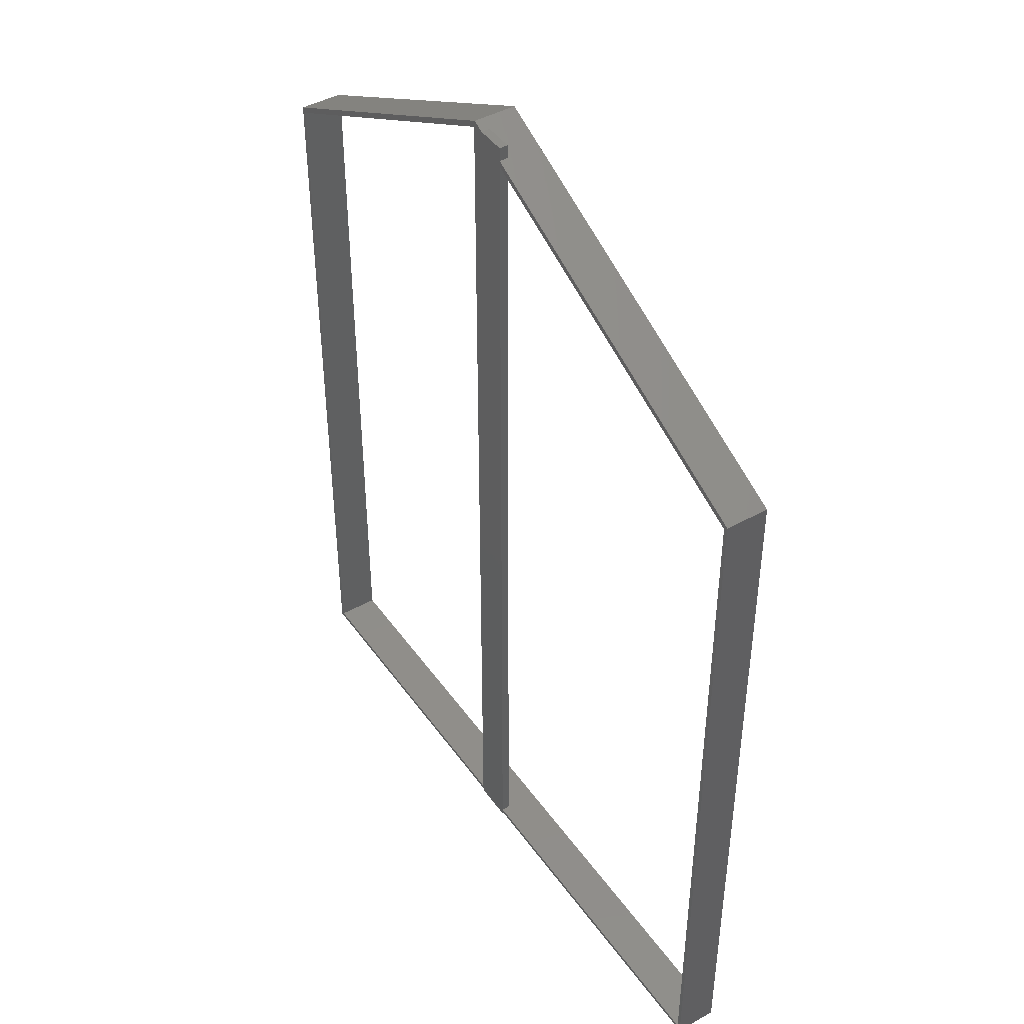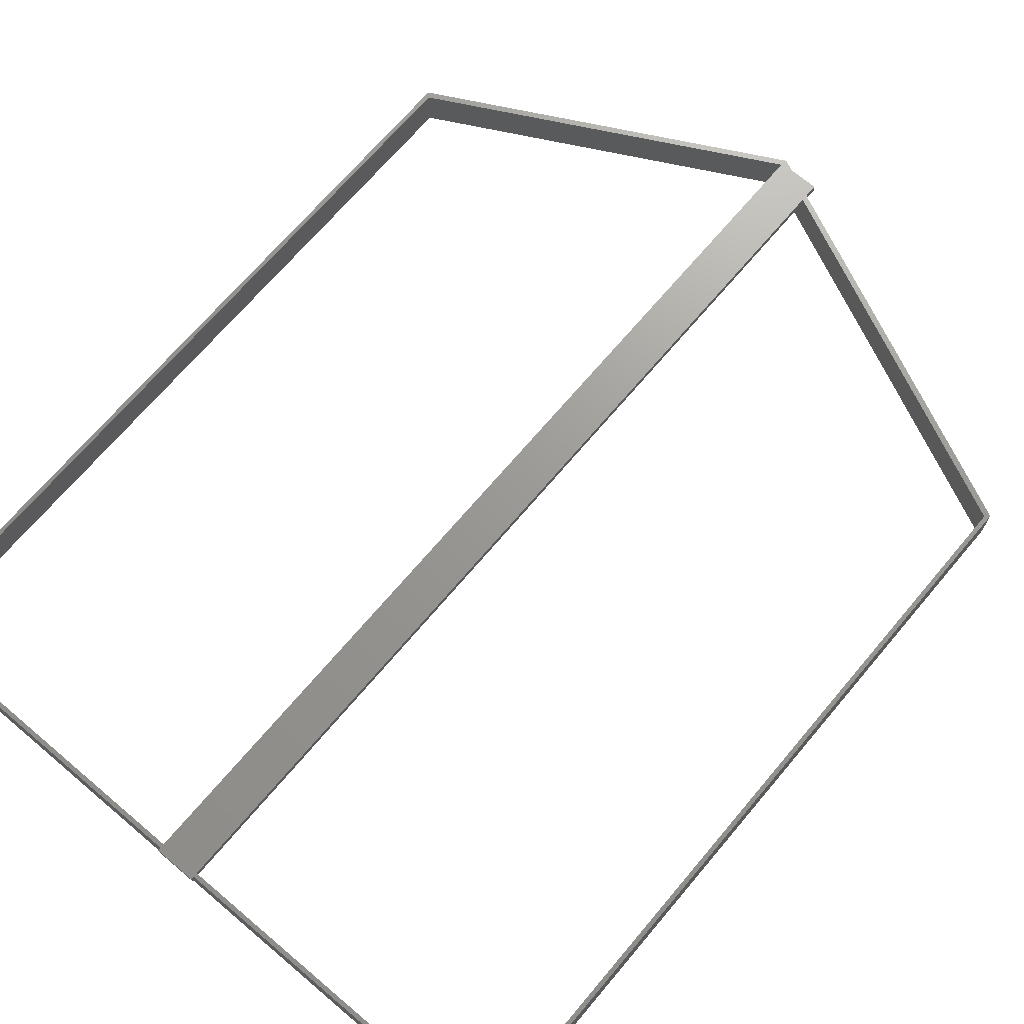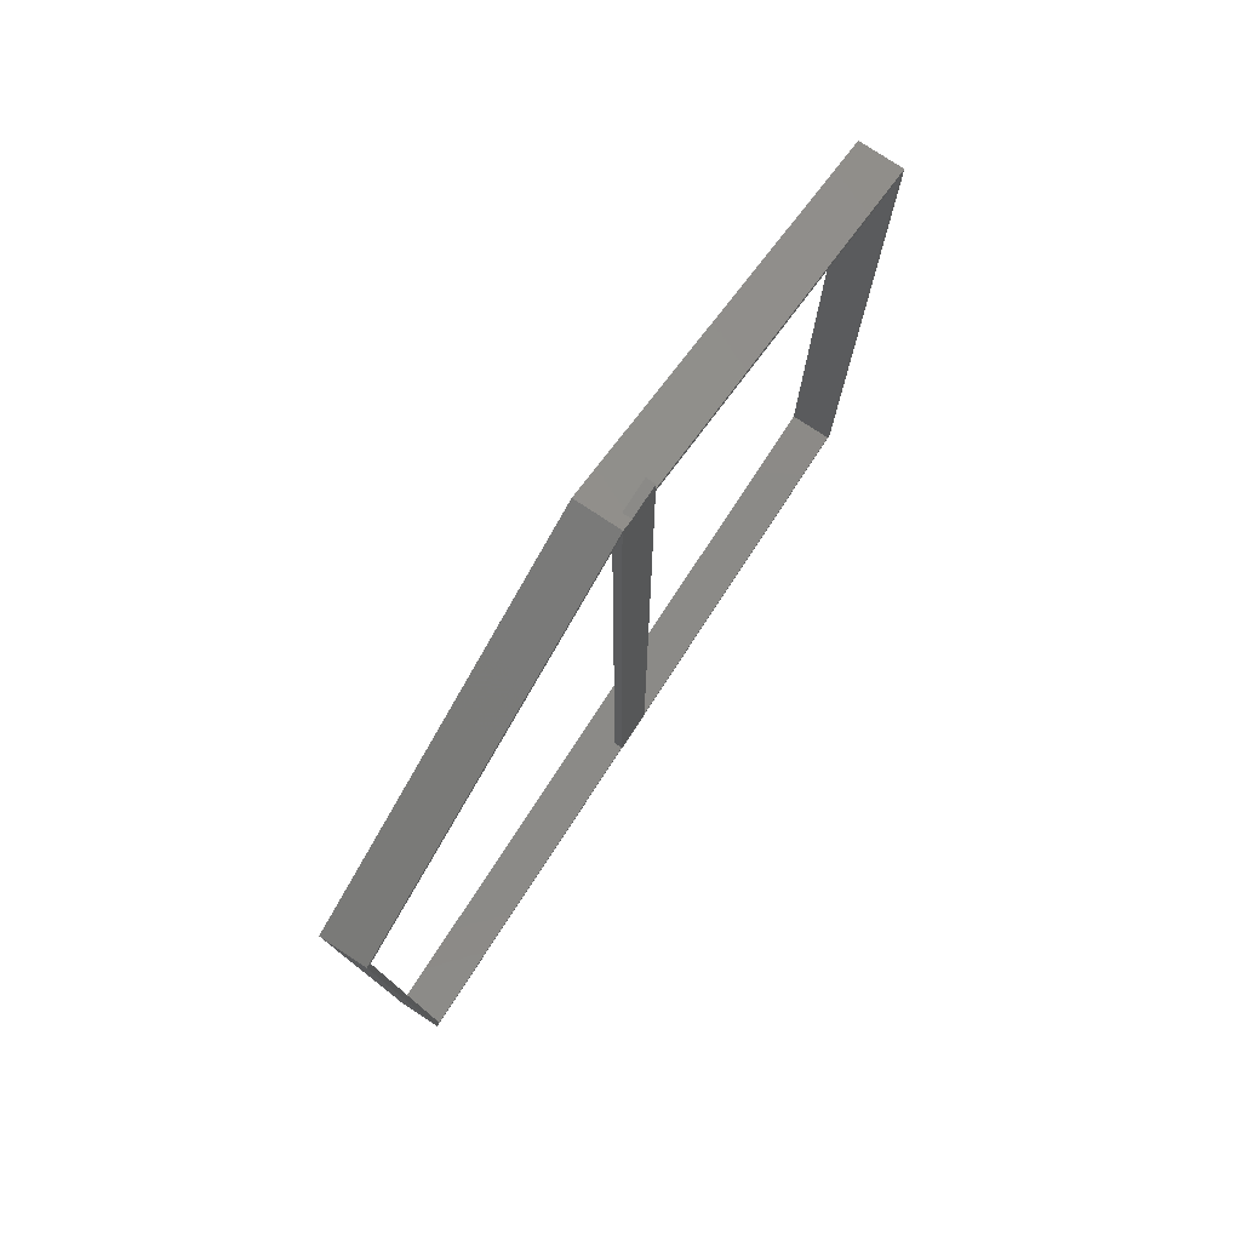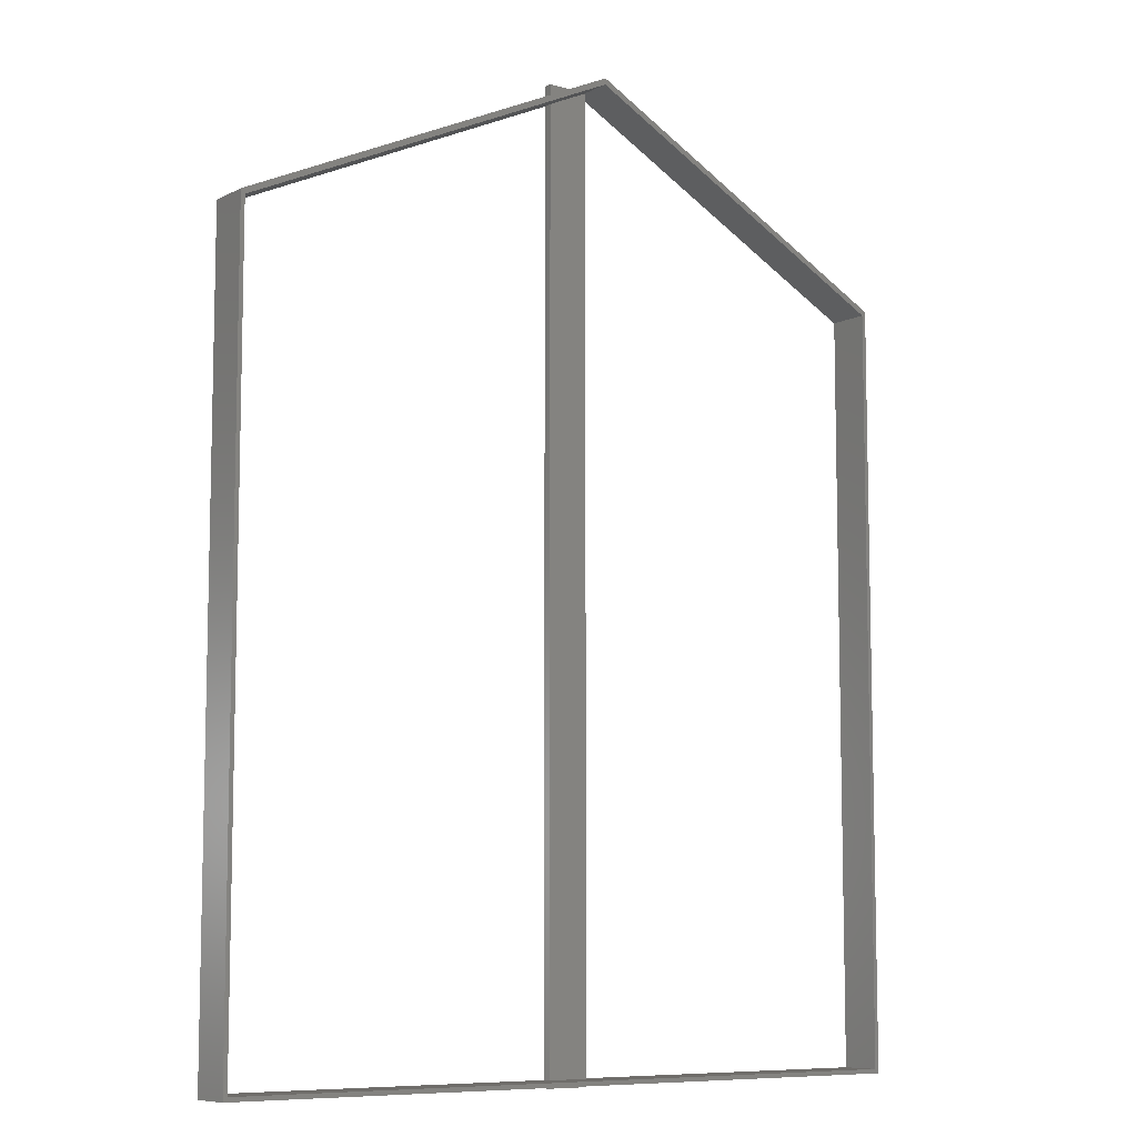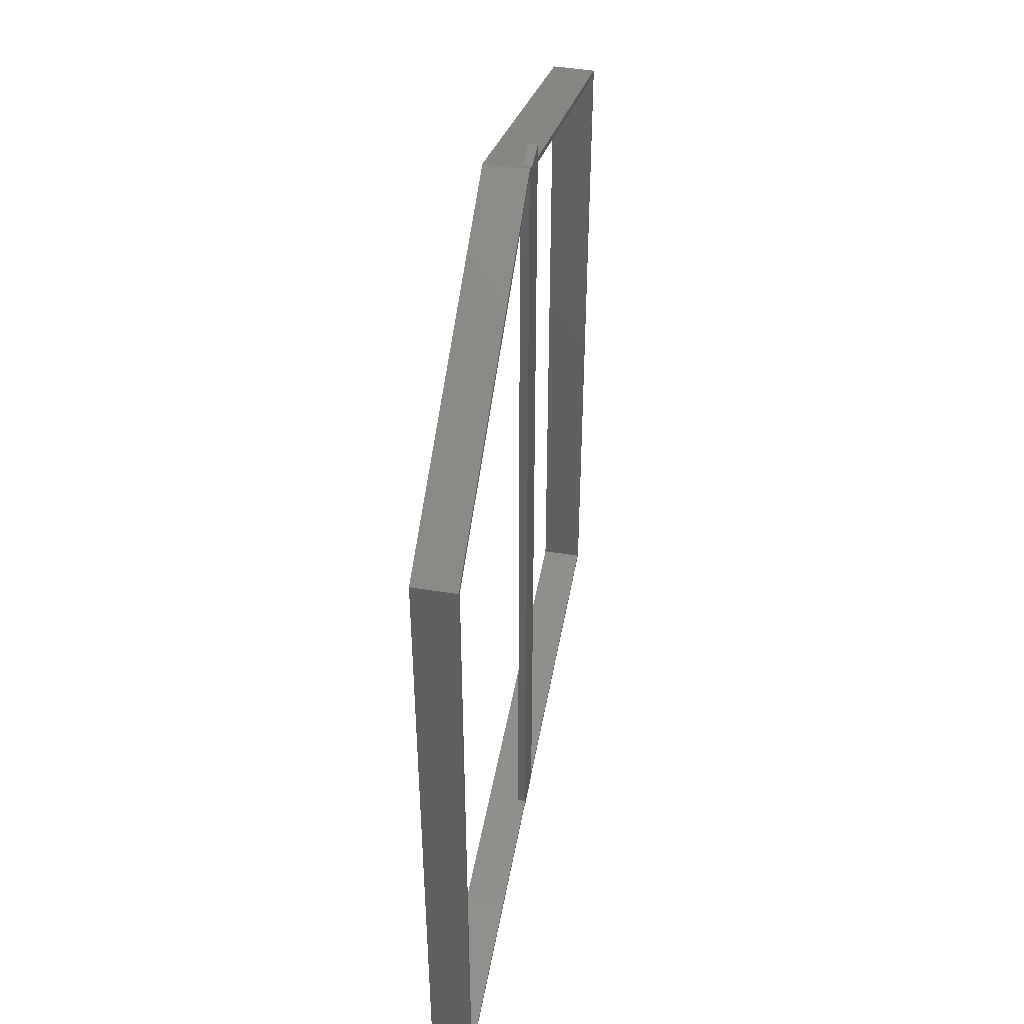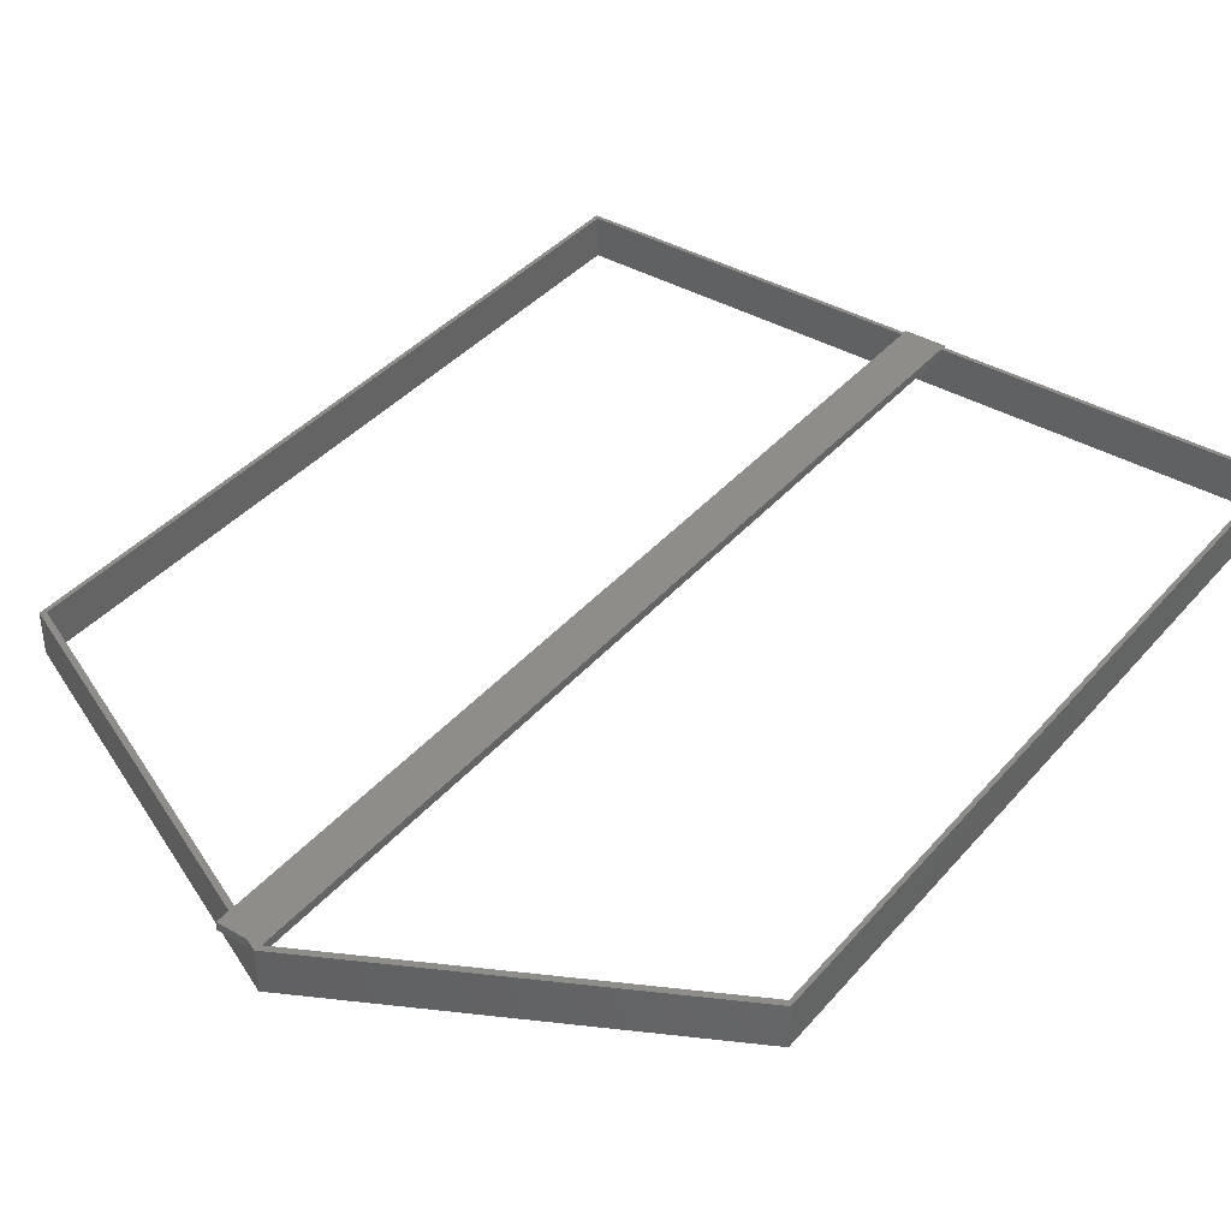
<metadata>
{"format":"stl","ext":"stl","renderer":"f3d","projection":"perspective","resolution":1024,"background":"white","views":[{"elev":44.5,"azim":57.1,"up":"+Y"},{"elev":69.6,"azim":40.2,"up":"+Z"},{"elev":78.4,"azim":-56.7,"up":"+Y"},{"elev":-8.4,"azim":143.1,"up":"+Y"},{"elev":47.5,"azim":-79.8,"up":"+Y"},{"elev":39.2,"azim":-144.0,"up":"+Z"}]}
</metadata>
<code>
# stl→obj: 42 verts, 88 faces
v 173.1 43.77 10
v 90 43.77 8
v 90 43.77 10
v 173.1 43.77 0
v 80 43.77 8
v 1 43.77 10
v 80 43.77 10
v 1 43.77 0
v 1 224.7 10
v 80 266.6 8
v 80 266.6 10
v 1 224.7 0
v 80.33 266.7 0
v 80.33 266.7 8
v 90 262.3 8
v 173.1 224 10
v 90 262.3 10
v 173.1 224 0
v 80.26 268.2 0
v 0 225.7 10
v 80.26 268.2 10
v 0 225.7 0
v 174.1 225 10
v 90 263.7 8
v 90 263.7 10
v 174.1 225 0
v 82.92 267 8
v 82.92 267 10
v 0 42.77 0
v 0 42.77 10
v 80 42.77 8
v 80 42.77 10
v 90 42.77 8
v 174.1 42.77 10
v 90 42.77 10
v 174.1 42.77 0
v 90 267 10
v 90 42 10
v 80 42 10
v 80 42 8
v 90 42 8
v 90 267 8
f 1 2 3
f 2 4 5
f 4 2 1
f 5 6 7
f 8 5 4
f 5 8 6
f 9 10 11
f 12 10 9
f 13 10 12
f 10 13 14
f 14 13 15
f 15 16 17
f 18 15 13
f 15 18 16
f 4 16 18
f 16 4 1
f 6 12 9
f 12 6 8
f 19 20 21
f 20 19 22
f 23 24 25
f 19 24 26
f 26 24 23
f 27 21 28
f 27 19 21
f 24 19 27
f 29 20 22
f 20 29 30
f 30 31 32
f 31 29 33
f 29 31 30
f 33 34 35
f 36 33 29
f 33 36 34
f 36 4 26
f 36 8 4
f 8 29 12
f 29 8 36
f 18 26 4
f 13 26 18
f 13 19 26
f 22 13 12
f 13 22 19
f 22 12 29
f 6 32 7
f 6 30 32
f 30 6 20
f 20 11 21
f 9 20 6
f 11 20 9
f 28 25 37
f 25 28 17
f 7 17 11
f 3 7 35
f 17 28 11
f 11 28 21
f 17 7 3
f 32 35 7
f 35 32 38
f 38 32 39
f 23 16 34
f 17 23 25
f 23 17 16
f 1 34 16
f 35 1 3
f 1 35 34
f 34 26 23
f 26 34 36
f 40 32 31
f 32 40 39
f 5 11 10
f 11 5 7
f 38 33 35
f 33 38 41
f 25 42 37
f 42 25 24
f 3 15 17
f 15 3 2
f 42 28 37
f 28 42 27
f 40 33 41
f 33 40 31
f 24 27 42
f 5 15 2
f 15 5 10
f 15 10 14
f 40 38 39
f 38 40 41

</code>
